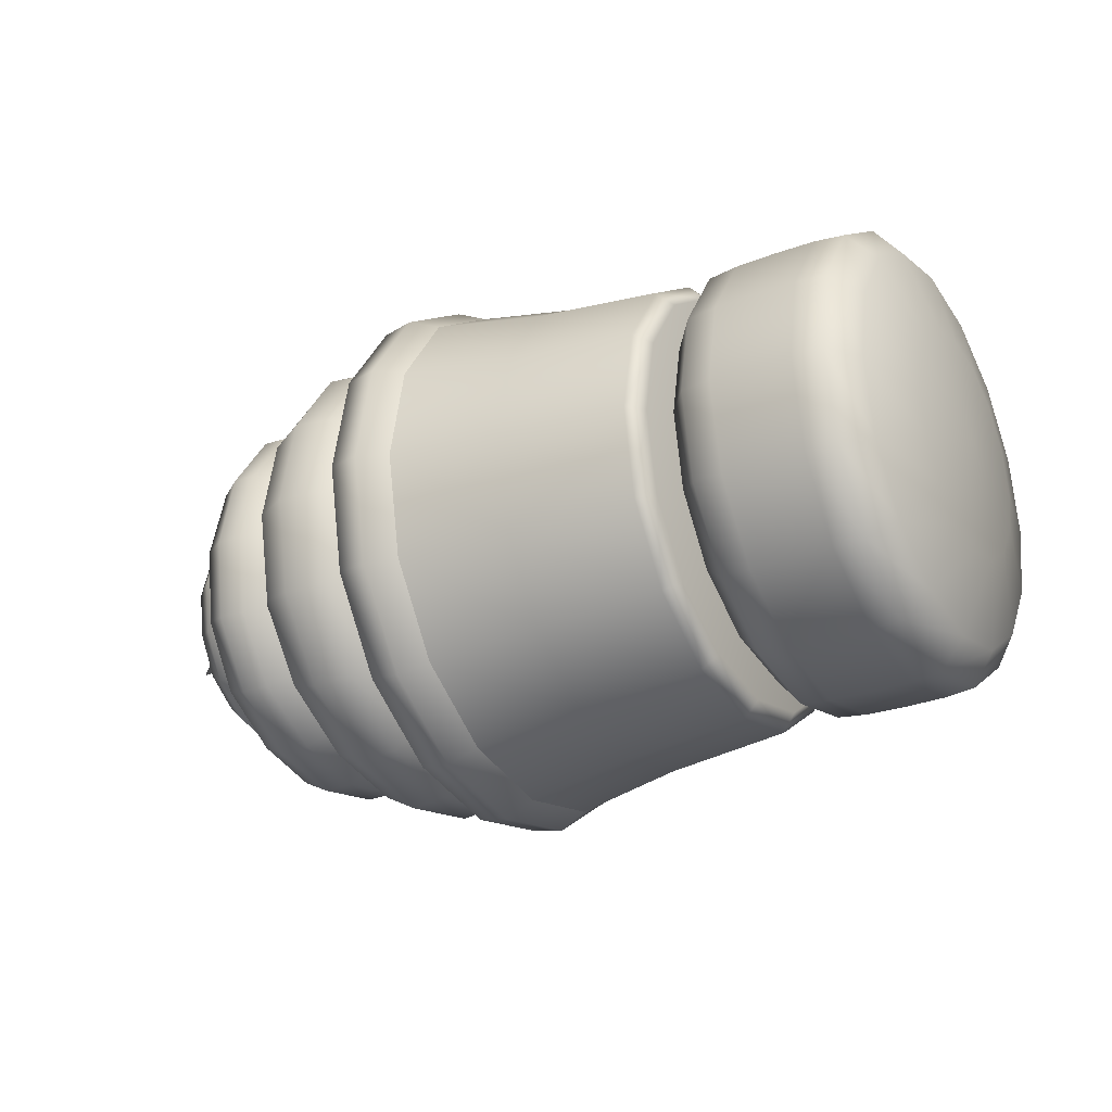
<metadata>
{"format":"obj","ext":"obj","renderer":"f3d","projection":"perspective","resolution":1024,"background":"white","views":[{"elev":-27.0,"azim":30.9,"up":"+Z"}]}
</metadata>
<code>
g default
v -0.284 -0.6845 0.2809
v -0.2839 -0.5254 0.519
v -0.2839 -0.2873 0.6781
v -0.2839 -0.00643 0.734
v -0.2839 0.2744 0.6781
v -0.2839 0.5126 0.519
v -0.284 0.6717 0.2809
v -0.284 0.7275 3.4e-05
v -0.284 0.6717 -0.2808
v -0.284 0.5126 -0.519
v -0.2841 0.2744 -0.6781
v -0.2841 -0.00643 -0.7339
v -0.2841 -0.2873 -0.6781
v -0.284 -0.5254 -0.519
v -0.284 -0.6845 -0.2808
v -0.284 -0.7404 3.3e-05
v -0.7968 -0.7693 0.3161
v -0.7968 -0.5903 0.584
v -0.7967 -0.3224 0.763
v -0.7967 -0.00643 0.8259
v -0.7967 0.3096 0.763
v -0.7968 0.5775 0.584
v -0.7968 0.7565 0.3161
v -0.7968 0.8193 9.2e-05
v -0.7969 0.7565 -0.3159
v -0.7969 0.5775 -0.5838
v -0.7969 0.3096 -0.7628
v -0.7969 -0.00643 -0.8257
v -0.7969 -0.3224 -0.7628
v -0.7969 -0.5903 -0.5838
v -0.7969 -0.7693 -0.3159
v -0.7968 -0.8322 9.2e-05
v 0.1455 -0.00643 -1.5e-05
v -0.6125 -0.7438 0.3055
v -0.7028 -0.7839 0.3221
v -0.6125 -0.5708 0.5644
v -0.7027 -0.6014 0.5951
v -0.6125 -0.3119 0.7375
v -0.7027 -0.3284 0.7775
v -0.6125 -0.00643 0.7982
v -0.7027 -0.00643 0.8416
v -0.6125 0.299 0.7375
v -0.7027 0.3156 0.7775
v -0.6125 0.5579 0.5644
v -0.7027 0.5886 0.5951
v -0.6125 0.731 0.3055
v -0.7028 0.771 0.3221
v -0.6126 0.7917 7.1e-05
v -0.7028 0.835 8.2e-05
v -0.6126 0.731 -0.3054
v -0.7028 0.771 -0.3219
v -0.6126 0.5579 -0.5643
v -0.7029 0.5886 -0.5949
v -0.6126 0.299 -0.7373
v -0.7029 0.3156 -0.7773
v -0.6127 -0.00643 -0.7981
v -0.7029 -0.00643 -0.8414
v -0.6126 -0.3119 -0.7373
v -0.7029 -0.3284 -0.7773
v -0.6126 -0.5708 -0.5643
v -0.7029 -0.6014 -0.5949
v -0.6126 -0.7438 -0.3054
v -0.7028 -0.7839 -0.3219
v -0.6126 -0.8046 7.1e-05
v -0.7028 -0.8479 8.1e-05
v -0.8697 0.4706 0.4771
v -0.8693 0.2517 0.6234
v -0.8693 -0.00643 0.6747
v -0.8693 -0.2646 0.6234
v -0.8696 -0.4835 0.4771
v -0.87 -0.6297 0.2583
v -0.8701 -0.681 0.0001
v -0.8702 -0.6297 -0.2581
v -0.8701 -0.4835 -0.4769
v -0.8701 -0.2646 -0.6232
v -0.8701 -0.00643 -0.6745
v -0.8701 0.2517 -0.6232
v -0.8701 0.4706 -0.4769
v -0.8701 0.6168 -0.2581
v -0.8702 0.6682 0.0001
v -0.8701 0.6168 0.2583
v 0.1002 -0.6448 0.2644
v 0.1455 -0.5975 0.2448
v 0.1002 -0.495 0.4886
v 0.1456 -0.4588 0.4523
v 0.1002 -0.2709 0.6384
v 0.1456 -0.2512 0.591
v 0.1002 -0.00643 0.691
v 0.1456 -0.00643 0.6397
v 0.1002 0.258 0.6384
v 0.1456 0.2384 0.591
v 0.1002 0.4822 0.4886
v 0.1456 0.4459 0.4523
v 0.1002 0.632 0.2644
v 0.1455 0.5846 0.2448
v 0.1001 0.6846 -9e-06
v 0.1455 0.6333 -1.5e-05
v 0.1001 0.632 -0.2644
v 0.1455 0.5846 -0.2448
v 0.1001 0.4822 -0.4886
v 0.1455 0.4459 -0.4524
v 0.1001 0.258 -0.6384
v 0.1454 0.2384 -0.591
v 0.1001 -0.00643 -0.691
v 0.1454 -0.00643 -0.6397
v 0.1001 -0.2709 -0.6384
v 0.1454 -0.2512 -0.591
v 0.1001 -0.495 -0.4886
v 0.1455 -0.4588 -0.4524
v 0.1001 -0.6448 -0.2644
v 0.1455 -0.5975 -0.2448
v 0.1001 -0.6974 -1e-05
v 0.1455 -0.6462 -1.5e-05
v -1.919 -0.00643 -0.09209
v -1.817 0.03499 0.01804
v -1.819 0.01599 0.03059
v -1.802 0.01599 -0.07633
v -1.804 0.03499 -0.06379
v -1.807 0.04769 -0.04501
v -1.81 0.05215 -0.02287
v -1.814 0.04769 -0.000729
v -1.82 -0.00643 0.03499
v -1.819 -0.02885 0.03059
v -1.817 -0.04785 0.01804
v -1.814 -0.06055 -0.000729
v -1.81 -0.06501 -0.02287
v -1.807 -0.06055 -0.04501
v -1.804 -0.04785 -0.06379
v -1.802 -0.02885 -0.07633
v -1.801 -0.00643 -0.08073
v -1.218 -0.00643 -0.5768
v -1.218 0.2143 -0.5329
v -1.218 0.4015 -0.4078
v -1.23 0.5266 -0.2206
v -1.235 0.5705 0.000141
v -1.239 0.5266 0.2209
v -1.225 0.4015 0.4081
v -1.204 0.2143 0.5331
v -1.204 -0.00643 0.5771
v -1.204 -0.2272 0.5331
v -1.223 -0.4144 0.4081
v -1.232 -0.5394 0.2209
v -1.233 -0.5833 0.000141
v -1.239 -0.5394 -0.2206
v -1.231 -0.4144 -0.4078
v -1.218 -0.2272 -0.5329
v -1.541 -0.1641 -0.3805
v -1.543 -0.00643 -0.4119
v -1.543 0.1512 -0.3805
v -1.535 0.2849 -0.2912
v -1.526 0.3742 -0.1575
v -1.52 0.4056 0.000174
v -1.506 0.3742 0.1578
v -1.499 0.2849 0.2915
v -1.497 0.1512 0.3808
v -1.498 -0.00643 0.4122
v -1.497 -0.1641 0.3808
v -1.494 -0.2978 0.2915
v -1.495 -0.3871 0.1578
v -1.515 -0.4185 0.000173
v -1.526 -0.3871 -0.1575
v -1.537 -0.2978 -0.2912
v -0.9304 0.5075 0.5141
v -0.9254 0.2717 0.6716
v -1.152 0.4792 0.4858
v -1.133 0.2564 0.6347
v -0.9254 -0.00643 0.7269
v -1.133 -0.00643 0.6869
v -0.9254 -0.2846 0.6716
v -1.133 -0.2693 0.6347
v -0.9301 -0.5204 0.5141
v -1.152 -0.4921 0.4858
v -0.9316 -0.6779 0.2783
v -1.159 -0.641 0.263
v -0.9324 -0.7333 0.000107
v -1.159 -0.6932 0.000133
v -0.9331 -0.6779 -0.278
v -1.16 -0.641 -0.2627
v -0.932 -0.5204 -0.5138
v -1.155 -0.4921 -0.4855
v -0.9291 -0.2846 -0.6714
v -1.144 -0.2693 -0.6344
v -0.9291 -0.00643 -0.7267
v -1.144 -0.00643 -0.6867
v -0.9291 0.2717 -0.6714
v -1.144 0.2564 -0.6344
v -0.9291 0.5075 -0.5138
v -1.144 0.4792 -0.4855
v -0.9319 0.6651 -0.278
v -1.155 0.6281 -0.2627
v -0.9326 0.7204 0.000107
v -1.159 0.6804 0.000133
v -0.9326 0.6651 0.2783
v -1.16 0.6281 0.263
v -1.289 -0.00643 -0.6139
v -1.289 0.2286 -0.5672
v -1.464 -0.00643 -0.5744
v -1.464 0.2135 -0.5307
v -1.289 0.4278 -0.4341
v -1.46 0.3999 -0.4061
v -1.299 0.5609 -0.2348
v -1.459 0.5244 -0.2197
v -1.301 0.6076 0.000149
v -1.457 0.5682 0.000166
v -1.308 0.5609 0.2351
v -1.454 0.5244 0.2201
v -1.293 0.4278 0.4344
v -1.441 0.3999 0.4065
v -1.272 0.2286 0.5675
v -1.426 0.2135 0.531
v -1.272 -0.00643 0.6142
v -1.427 -0.00643 0.5748
v -1.272 -0.2414 0.5675
v -1.426 -0.2263 0.531
v -1.289 -0.4406 0.4344
v -1.434 -0.4127 0.4065
v -1.296 -0.5738 0.2351
v -1.437 -0.5373 0.2201
v -1.298 -0.6205 0.000148
v -1.45 -0.581 0.000164
v -1.306 -0.5738 -0.2348
v -1.461 -0.5373 -0.2197
v -1.302 -0.4406 -0.4341
v -1.466 -0.4127 -0.4061
v -1.288 -0.2414 -0.5672
v -1.459 -0.2263 -0.5307
v -1.614 -0.1641 -0.3804
v -1.615 -0.00643 -0.4118
v -1.683 -0.1389 -0.3195
v -1.683 -0.00643 -0.3459
v -1.615 0.1512 -0.3804
v -1.683 0.126 -0.3195
v -1.608 0.2849 -0.2911
v -1.679 0.2383 -0.2445
v -1.598 0.3742 -0.1575
v -1.672 0.3133 -0.1322
v -1.594 0.4055 0.000182
v -1.669 0.3397 0.000191
v -1.58 0.3742 0.1578
v -1.659 0.3133 0.1326
v -1.574 0.2849 0.2915
v -1.655 0.2383 0.2449
v -1.575 0.1512 0.3808
v -1.655 0.126 0.3199
v -1.575 -0.00643 0.4121
v -1.655 -0.00643 0.3463
v -1.575 -0.1641 0.3808
v -1.655 -0.1389 0.3199
v -1.571 -0.2977 0.2915
v -1.654 -0.2511 0.2449
v -1.575 -0.387 0.1578
v -1.657 -0.3262 0.1326
v -1.592 -0.4184 0.000183
v -1.668 -0.3525 0.000191
v -1.598 -0.387 -0.1575
v -1.672 -0.3262 -0.1322
v -1.608 -0.2977 -0.2911
v -1.679 -0.2511 -0.2445
v -1.051 -0.6921 -0.2839
v -1.049 -0.5312 -0.5247
v -1.041 -0.2904 -0.6856
v -1.041 -0.00643 -0.7421
v -1.041 0.2776 -0.6856
v -1.041 0.5184 -0.5247
v -1.049 0.6792 -0.2839
v -1.05 0.7357 0.00012
v -1.051 0.6792 0.2841
v -1.047 0.5184 0.5249
v -1.033 0.2776 0.6858
v -1.033 -0.00643 0.7423
v -1.033 -0.2904 0.6858
v -1.047 -0.5312 0.5249
v -1.049 -0.6921 0.2841
v -1.05 -0.7486 0.00012
v -1.389 -0.5765 -0.236
v -1.389 -0.4427 -0.4361
v -1.377 -0.2425 -0.5699
v -1.382 -0.00643 -0.6168
v -1.382 0.2297 -0.5699
v -1.381 0.4299 -0.4361
v -1.384 0.5636 -0.236
v -1.384 0.6106 0.000158
v -1.388 0.5636 0.2363
v -1.373 0.4299 0.4364
v -1.357 0.2297 0.5702
v -1.357 -0.00643 0.6172
v -1.357 -0.2425 0.5702
v -1.368 -0.4427 0.4364
v -1.373 -0.5765 0.2363
v -1.378 -0.6234 0.000157
v -1.704 -0.1682 -0.06683
v -1.704 -0.1816 0.000195
v -1.703 -0.1682 0.06721
v -1.701 -0.1303 0.124
v -1.701 -0.07345 0.162
v -1.702 -0.00643 0.1753
v -1.701 0.06059 0.162
v -1.702 0.1174 0.124
v -1.703 0.1554 0.06721
v -1.704 0.1687 0.000195
v -1.704 0.1554 -0.06683
v -1.705 0.1174 -0.1236
v -1.705 0.06059 -0.1616
v -1.705 -0.00643 -0.1749
v -1.705 -0.07345 -0.1616
v -1.705 -0.1303 -0.1236
v -1.757 -0.1106 -0.01006
v -1.76 -0.1027 0.02969
v -1.762 -0.08008 0.0634
v -1.764 -0.04629 0.08591
v -1.765 -0.00643 0.09382
v -1.764 0.03343 0.08591
v -1.762 0.06722 0.0634
v -1.76 0.0898 0.02969
v -1.757 0.09773 -0.01006
v -1.754 0.0898 -0.04981
v -1.751 0.06722 -0.08351
v -1.75 0.03343 -0.106
v -1.749 -0.00643 -0.1139
v -1.75 -0.04629 -0.106
v -1.751 -0.08008 -0.08351
v -1.754 -0.1027 -0.04981
v 0.8353 0.3082 -0.1304
v 0.8353 0.2344 -0.2409
v 0.8353 0.1239 -0.3148
v 0.8353 -0.006431 -0.3407
v 0.8353 -0.1368 -0.3148
v 0.8353 -0.2473 -0.2409
v 0.8353 -0.3211 -0.1304
v 0.8354 -0.347 -9.4e-05
v 0.8354 -0.3211 0.1302
v 0.8354 -0.2473 0.2407
v 0.8354 -0.1368 0.3146
v 0.8354 -0.006431 0.3405
v 0.8354 0.1239 0.3146
v 0.8354 0.2344 0.2407
v 0.8354 0.3082 0.1302
v 0.8354 0.3342 -9.4e-05
v 0.7771 0.5386 -0.2258
v 0.7771 0.4107 -0.4172
v 0.7771 0.2193 -0.5451
v 0.7771 -0.006431 -0.59
v 0.7771 -0.2322 -0.5451
v 0.7771 -0.4236 -0.4172
v 0.7771 -0.5515 -0.2258
v 0.7772 -0.5964 -8.8e-05
v 0.7772 -0.5515 0.2257
v 0.7772 -0.4236 0.4171
v 0.7772 -0.2322 0.5449
v 0.7772 -0.006431 0.5899
v 0.7772 0.2193 0.5449
v 0.7772 0.4107 0.4171
v 0.7772 0.5386 0.2257
v 0.7772 0.5835 -8.8e-05
v 0.7037 0.6229 -0.2608
v 0.7037 0.4753 -0.4818
v 0.7036 0.2543 -0.6294
v 0.7036 -0.006431 -0.6813
v 0.7036 -0.2671 -0.6294
v 0.7037 -0.4881 -0.4818
v 0.7037 -0.6358 -0.2608
v 0.7037 -0.6876 -7.9e-05
v 0.7038 -0.6358 0.2606
v 0.7038 -0.4881 0.4816
v 0.7038 -0.2671 0.6293
v 0.7038 -0.006431 0.6811
v 0.7038 0.2543 0.6293
v 0.7038 0.4753 0.4816
v 0.7038 0.6229 0.2606
v 0.7037 0.6748 -7.9e-05
v 0.4905 0.6333 -0.2651
v 0.4904 0.4832 -0.4897
v 0.4904 0.2586 -0.6398
v 0.4904 -0.006431 -0.6925
v 0.4904 -0.2714 -0.6398
v 0.4904 -0.4961 -0.4897
v 0.4905 -0.6462 -0.2651
v 0.4905 -0.6989 -5.5e-05
v 0.4905 -0.6462 0.2649
v 0.4906 -0.4961 0.4896
v 0.4906 -0.2714 0.6397
v 0.4906 -0.006431 0.6924
v 0.4906 0.2586 0.6397
v 0.4906 0.4832 0.4896
v 0.4905 0.6333 0.2649
v 0.4905 0.6861 -5.5e-05
v 0.2772 0.6229 -0.2607
v 0.2772 0.4753 -0.4817
v 0.2772 0.2543 -0.6294
v 0.2772 -0.006431 -0.6812
v 0.2772 -0.2671 -0.6294
v 0.2772 -0.4881 -0.4817
v 0.2772 -0.6358 -0.2607
v 0.2773 -0.6876 -3.1e-05
v 0.2773 -0.6358 0.2607
v 0.2773 -0.4881 0.4817
v 0.2773 -0.2671 0.6293
v 0.2774 -0.006431 0.6812
v 0.2773 0.2543 0.6293
v 0.2773 0.4753 0.4817
v 0.2773 0.6229 0.2607
v 0.2773 0.6748 -3.1e-05
v 0.2038 0.5386 -0.2258
v 0.2038 0.4107 -0.4172
v 0.2038 0.2193 -0.5451
v 0.2038 -0.006431 -0.59
v 0.2038 -0.2322 -0.5451
v 0.2038 -0.4236 -0.4172
v 0.2038 -0.5515 -0.2258
v 0.2038 -0.5964 -2.3e-05
v 0.2039 -0.5515 0.2257
v 0.2039 -0.4236 0.4171
v 0.2039 -0.2322 0.545
v 0.2039 -0.006431 0.5899
v 0.2039 0.2193 0.545
v 0.2039 0.4107 0.4171
v 0.2039 0.5386 0.2257
v 0.2038 0.5835 -2.3e-05
v 0.1456 0.3082 -0.1304
v 0.1456 0.2344 -0.2409
v 0.1456 0.1239 -0.3147
v 0.1456 -0.006431 -0.3406
v 0.1456 -0.1368 -0.3147
v 0.1456 -0.2473 -0.2409
v 0.1456 -0.3211 -0.1304
v 0.1456 -0.347 -1.6e-05
v 0.1457 -0.3211 0.1303
v 0.1457 -0.2473 0.2408
v 0.1457 -0.1368 0.3147
v 0.1457 -0.006431 0.3406
v 0.1457 0.1239 0.3147
v 0.1457 0.2344 0.2408
v 0.1457 0.3082 0.1303
v 0.1456 0.3342 -1.6e-05
v 0.8566 -0.006431 -9.7e-05
v 0.1244 -0.006431 -1.4e-05
v 0.3682 0.6316 0.2642
v 0.3682 0.4819 0.4883
v 0.3683 0.2579 0.638
v 0.3683 -0.006431 0.6906
v 0.3683 -0.2707 0.638
v 0.3682 -0.4948 0.4883
v 0.3682 -0.6445 0.2642
v 0.3682 -0.697 -4.1e-05
v 0.3682 -0.6445 -0.2643
v 0.3681 -0.4948 -0.4884
v 0.3681 -0.2707 -0.6381
v 0.3681 -0.006431 -0.6907
v 0.3681 0.2579 -0.6381
v 0.3681 0.4819 -0.4884
v 0.3682 0.6316 -0.2643
v 0.3682 0.6842 -4.1e-05
v 0.6128 0.6316 0.2642
v 0.6129 0.4819 0.4883
v 0.6129 0.2579 0.638
v 0.6129 -0.006431 0.6905
v 0.6129 -0.2707 0.638
v 0.6129 -0.4948 0.4883
v 0.6128 -0.6445 0.2642
v 0.6128 -0.697 -6.9e-05
v 0.6128 -0.6445 -0.2644
v 0.6128 -0.4948 -0.4884
v 0.6127 -0.2707 -0.6381
v 0.6127 -0.006431 -0.6907
v 0.6127 0.2579 -0.6381
v 0.6128 0.4819 -0.4884
v 0.6128 0.6316 -0.2644
v 0.6128 0.6842 -6.9e-05
g FoodMediumRLowerArm
f 17 18 70 71
f 18 19 69 70
f 19 20 68 69
f 20 21 67 68
f 21 22 66 67
f 22 23 81 66
f 23 24 80 81
f 24 25 79 80
f 25 26 78 79
f 26 27 77 78
f 27 28 76 77
f 28 29 75 76
f 29 30 74 75
f 30 31 73 74
f 31 32 72 73
f 32 17 71 72
f 34 35 65 64
f 35 34 36 37
f 37 36 38 39
f 39 38 40 41
f 41 40 42 43
f 43 42 44 45
f 45 44 46 47
f 47 46 48 49
f 49 48 50 51
f 51 50 52 53
f 53 52 54 55
f 55 54 56 57
f 57 56 58 59
f 59 58 60 61
f 61 60 62 63
f 63 62 64 65
f 1 2 36 34
f 2 3 38 36
f 3 4 40 38
f 4 5 42 40
f 5 6 44 42
f 6 7 46 44
f 7 8 48 46
f 8 9 50 48
f 9 10 52 50
f 10 11 54 52
f 11 12 56 54
f 12 13 58 56
f 13 14 60 58
f 14 15 62 60
f 15 16 64 62
f 16 1 34 64
f 35 37 18 17
f 37 39 19 18
f 39 41 20 19
f 41 43 21 20
f 43 45 22 21
f 45 47 23 22
f 47 49 24 23
f 49 51 25 24
f 51 53 26 25
f 53 55 27 26
f 55 57 28 27
f 57 59 29 28
f 59 61 30 29
f 61 63 31 30
f 63 65 32 31
f 65 35 17 32
f 82 83 85 84
f 83 82 112 113
f 84 85 87 86
f 86 87 89 88
f 88 89 91 90
f 90 91 93 92
f 92 93 95 94
f 94 95 97 96
f 96 97 99 98
f 98 99 101 100
f 100 101 103 102
f 102 103 105 104
f 104 105 107 106
f 106 107 109 108
f 108 109 111 110
f 110 111 113 112
f 82 84 2 1
f 84 86 3 2
f 86 88 4 3
f 88 90 5 4
f 90 92 6 5
f 92 94 7 6
f 94 96 8 7
f 96 98 9 8
f 98 100 10 9
f 100 102 11 10
f 102 104 12 11
f 104 106 13 12
f 106 108 14 13
f 108 110 15 14
f 110 112 16 15
f 112 82 1 16
f 85 83 33
f 87 85 33
f 89 87 33
f 91 89 33
f 93 91 33
f 95 93 33
f 97 95 33
f 99 97 33
f 101 99 33
f 103 101 33
f 105 103 33
f 107 105 33
f 109 107 33
f 111 109 33
f 113 111 33
f 83 113 33
f 164 163 268 269
f 167 164 269 270
f 169 167 270 271
f 171 169 271 272
f 173 171 272 273
f 175 173 273 274
f 177 175 274 259
f 179 177 259 260
f 181 179 260 261
f 183 181 261 262
f 185 183 262 263
f 187 185 263 264
f 189 187 264 265
f 191 189 265 266
f 193 191 266 267
f 163 193 267 268
f 116 115 114
f 122 116 114
f 117 130 114
f 118 117 114
f 119 118 114
f 120 119 114
f 121 120 114
f 115 121 114
f 123 122 114
f 124 123 114
f 125 124 114
f 126 125 114
f 127 126 114
f 128 127 114
f 129 128 114
f 130 129 114
f 196 195 278 279
f 199 196 279 280
f 201 199 280 281
f 203 201 281 282
f 205 203 282 283
f 207 205 283 284
f 209 207 284 285
f 211 209 285 286
f 213 211 286 287
f 215 213 287 288
f 217 215 288 289
f 219 217 289 290
f 221 219 290 275
f 223 221 275 276
f 225 223 276 277
f 195 225 277 278
f 228 227 229 230
f 231 228 230 232
f 233 231 232 234
f 235 233 234 236
f 237 235 236 238
f 239 237 238 240
f 241 239 240 242
f 243 241 242 244
f 245 243 244 246
f 247 245 246 248
f 249 247 248 250
f 251 249 250 252
f 253 251 252 254
f 255 253 254 256
f 257 255 256 258
f 227 257 258 229
f 67 66 163 164
f 137 138 166 165
f 68 67 164 167
f 138 139 168 166
f 69 68 167 169
f 139 140 170 168
f 70 69 169 171
f 140 141 172 170
f 71 70 171 173
f 141 142 174 172
f 72 71 173 175
f 142 143 176 174
f 73 72 175 177
f 143 144 178 176
f 74 73 177 179
f 144 145 180 178
f 75 74 179 181
f 145 146 182 180
f 76 75 181 183
f 146 131 184 182
f 77 76 183 185
f 131 132 186 184
f 78 77 185 187
f 132 133 188 186
f 79 78 187 189
f 133 134 190 188
f 80 79 189 191
f 134 135 192 190
f 81 80 191 193
f 135 136 194 192
f 66 81 193 163
f 136 137 165 194
f 132 131 195 196
f 148 149 198 197
f 133 132 196 199
f 149 150 200 198
f 134 133 199 201
f 150 151 202 200
f 135 134 201 203
f 151 152 204 202
f 136 135 203 205
f 152 153 206 204
f 137 136 205 207
f 153 154 208 206
f 138 137 207 209
f 154 155 210 208
f 139 138 209 211
f 155 156 212 210
f 140 139 211 213
f 156 157 214 212
f 141 140 213 215
f 157 158 216 214
f 142 141 215 217
f 158 159 218 216
f 143 142 217 219
f 159 160 220 218
f 144 143 219 221
f 160 161 222 220
f 145 144 221 223
f 161 162 224 222
f 146 145 223 225
f 162 147 226 224
f 131 146 225 195
f 147 148 197 226
f 148 147 227 228
f 129 130 319 320
f 149 148 228 231
f 130 117 318 319
f 150 149 231 233
f 117 118 317 318
f 151 150 233 235
f 118 119 316 317
f 152 151 235 237
f 119 120 315 316
f 153 152 237 239
f 120 121 314 315
f 154 153 239 241
f 121 115 313 314
f 155 154 241 243
f 115 116 312 313
f 156 155 243 245
f 116 122 311 312
f 157 156 245 247
f 122 123 310 311
f 158 157 247 249
f 123 124 309 310
f 159 158 249 251
f 124 125 308 309
f 160 159 251 253
f 125 126 307 308
f 161 160 253 255
f 126 127 322 307
f 162 161 255 257
f 127 128 321 322
f 147 162 257 227
f 128 129 320 321
f 260 259 178 180
f 261 260 180 182
f 262 261 182 184
f 263 262 184 186
f 264 263 186 188
f 265 264 188 190
f 266 265 190 192
f 267 266 192 194
f 268 267 194 165
f 269 268 165 166
f 270 269 166 168
f 271 270 168 170
f 272 271 170 172
f 273 272 172 174
f 274 273 174 176
f 259 274 176 178
f 276 275 222 224
f 277 276 224 226
f 278 277 226 197
f 279 278 197 198
f 280 279 198 200
f 281 280 200 202
f 282 281 202 204
f 283 282 204 206
f 284 283 206 208
f 285 284 208 210
f 286 285 210 212
f 287 286 212 214
f 288 287 214 216
f 289 288 216 218
f 290 289 218 220
f 275 290 220 222
f 292 291 256 254
f 293 292 254 252
f 294 293 252 250
f 295 294 250 248
f 296 295 248 246
f 297 296 246 244
f 298 297 244 242
f 299 298 242 240
f 300 299 240 238
f 301 300 238 236
f 302 301 236 234
f 303 302 234 232
f 304 303 232 230
f 305 304 230 229
f 306 305 229 258
f 291 306 258 256
f 308 307 292 293
f 309 308 293 294
f 310 309 294 295
f 311 310 295 296
f 312 311 296 297
f 313 312 297 298
f 314 313 298 299
f 315 314 299 300
f 316 315 300 301
f 317 316 301 302
f 318 317 302 303
f 319 318 303 304
f 320 319 304 305
f 321 320 305 306
f 322 321 306 291
f 307 322 291 292
f 323 324 340 339
f 324 325 341 340
f 325 326 342 341
f 326 327 343 342
f 327 328 344 343
f 328 329 345 344
f 329 330 346 345
f 330 331 347 346
f 331 332 348 347
f 332 333 349 348
f 333 334 350 349
f 334 335 351 350
f 335 336 352 351
f 336 337 353 352
f 337 338 354 353
f 338 323 339 354
f 339 340 356 355
f 340 341 357 356
f 341 342 358 357
f 342 343 359 358
f 343 344 360 359
f 344 345 361 360
f 345 346 362 361
f 346 347 363 362
f 347 348 364 363
f 348 349 365 364
f 349 350 366 365
f 350 351 367 366
f 351 352 368 367
f 352 353 369 368
f 353 354 370 369
f 354 339 355 370
f 355 356 466 467
f 356 357 465 466
f 357 358 464 465
f 358 359 463 464
f 359 360 462 463
f 360 361 461 462
f 361 362 460 461
f 362 363 459 460
f 363 364 458 459
f 364 365 457 458
f 365 366 456 457
f 366 367 455 456
f 367 368 454 455
f 368 369 453 454
f 369 370 468 453
f 370 355 467 468
f 371 372 450 451
f 372 373 449 450
f 373 374 448 449
f 374 375 447 448
f 375 376 446 447
f 376 377 445 446
f 377 378 444 445
f 378 379 443 444
f 379 380 442 443
f 380 381 441 442
f 381 382 440 441
f 382 383 439 440
f 383 384 438 439
f 384 385 437 438
f 385 386 452 437
f 386 371 451 452
f 387 388 404 403
f 388 389 405 404
f 389 390 406 405
f 390 391 407 406
f 391 392 408 407
f 392 393 409 408
f 393 394 410 409
f 394 395 411 410
f 395 396 412 411
f 396 397 413 412
f 397 398 414 413
f 398 399 415 414
f 399 400 416 415
f 400 401 417 416
f 401 402 418 417
f 402 387 403 418
f 403 404 420 419
f 404 405 421 420
f 405 406 422 421
f 406 407 423 422
f 407 408 424 423
f 408 409 425 424
f 409 410 426 425
f 410 411 427 426
f 411 412 428 427
f 412 413 429 428
f 413 414 430 429
f 414 415 431 430
f 415 416 432 431
f 416 417 433 432
f 417 418 434 433
f 418 403 419 434
f 324 323 435
f 325 324 435
f 326 325 435
f 327 326 435
f 328 327 435
f 329 328 435
f 330 329 435
f 331 330 435
f 332 331 435
f 333 332 435
f 334 333 435
f 335 334 435
f 336 335 435
f 337 336 435
f 338 337 435
f 323 338 435
f 419 420 436
f 420 421 436
f 421 422 436
f 422 423 436
f 423 424 436
f 424 425 436
f 425 426 436
f 426 427 436
f 427 428 436
f 428 429 436
f 429 430 436
f 430 431 436
f 431 432 436
f 432 433 436
f 433 434 436
f 434 419 436
f 438 437 401 400
f 439 438 400 399
f 440 439 399 398
f 441 440 398 397
f 442 441 397 396
f 443 442 396 395
f 444 443 395 394
f 445 444 394 393
f 446 445 393 392
f 447 446 392 391
f 448 447 391 390
f 449 448 390 389
f 450 449 389 388
f 451 450 388 387
f 452 451 387 402
f 437 452 402 401
f 454 453 385 384
f 455 454 384 383
f 456 455 383 382
f 457 456 382 381
f 458 457 381 380
f 459 458 380 379
f 460 459 379 378
f 461 460 378 377
f 462 461 377 376
f 463 462 376 375
f 464 463 375 374
f 465 464 374 373
f 466 465 373 372
f 467 466 372 371
f 468 467 371 386
f 453 468 386 385

</code>
